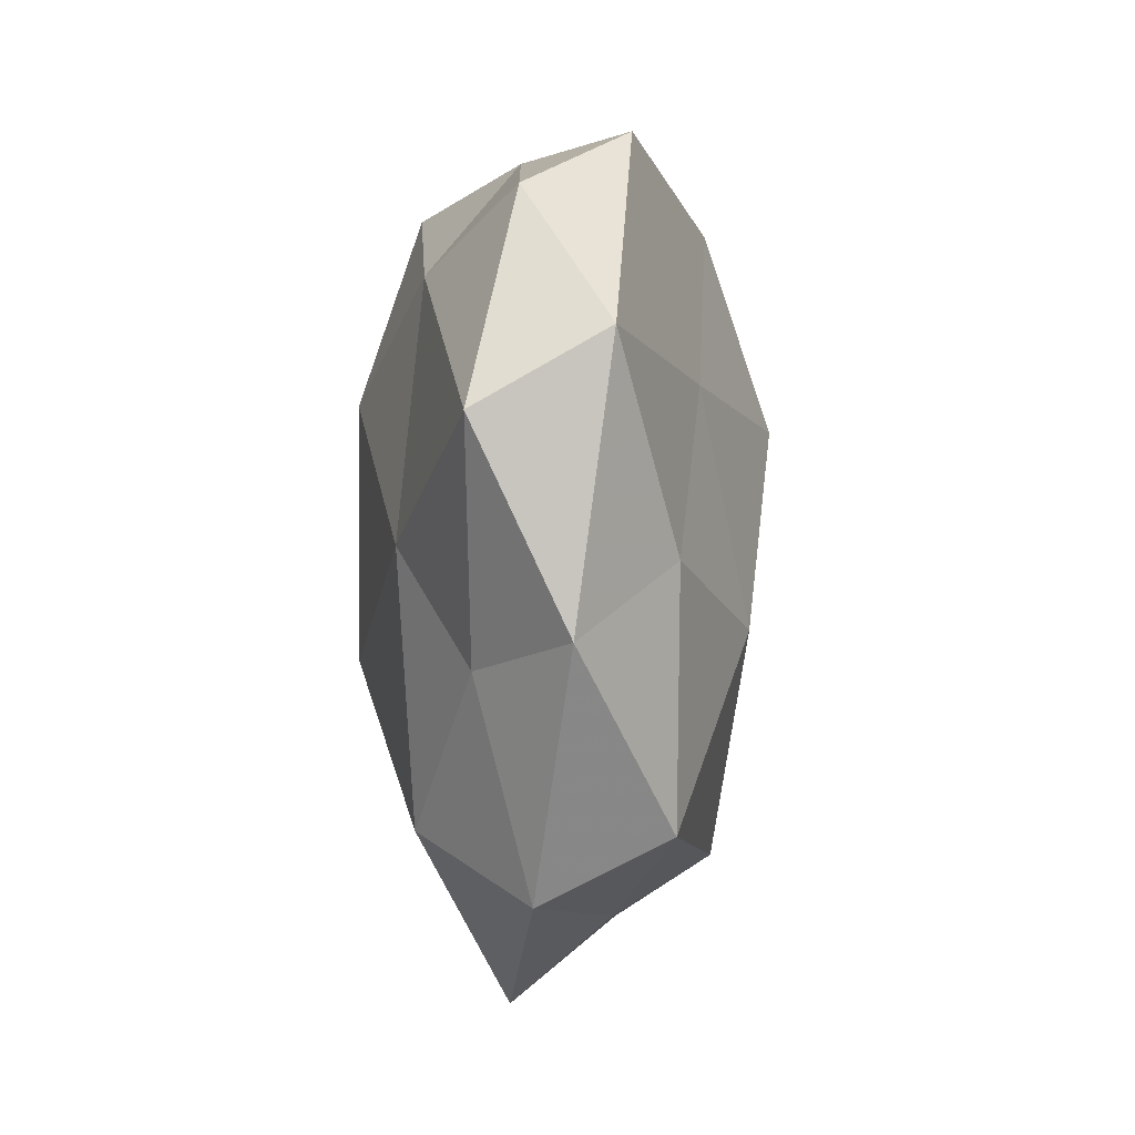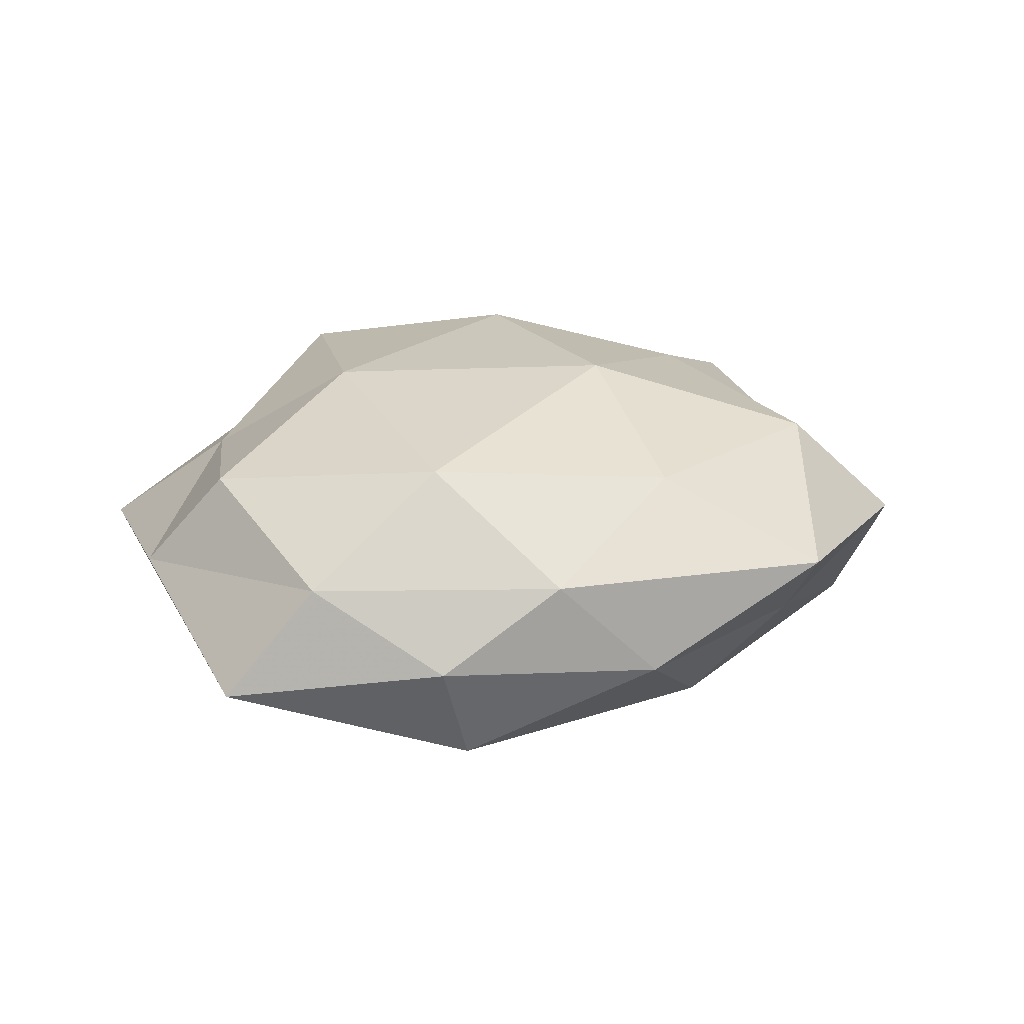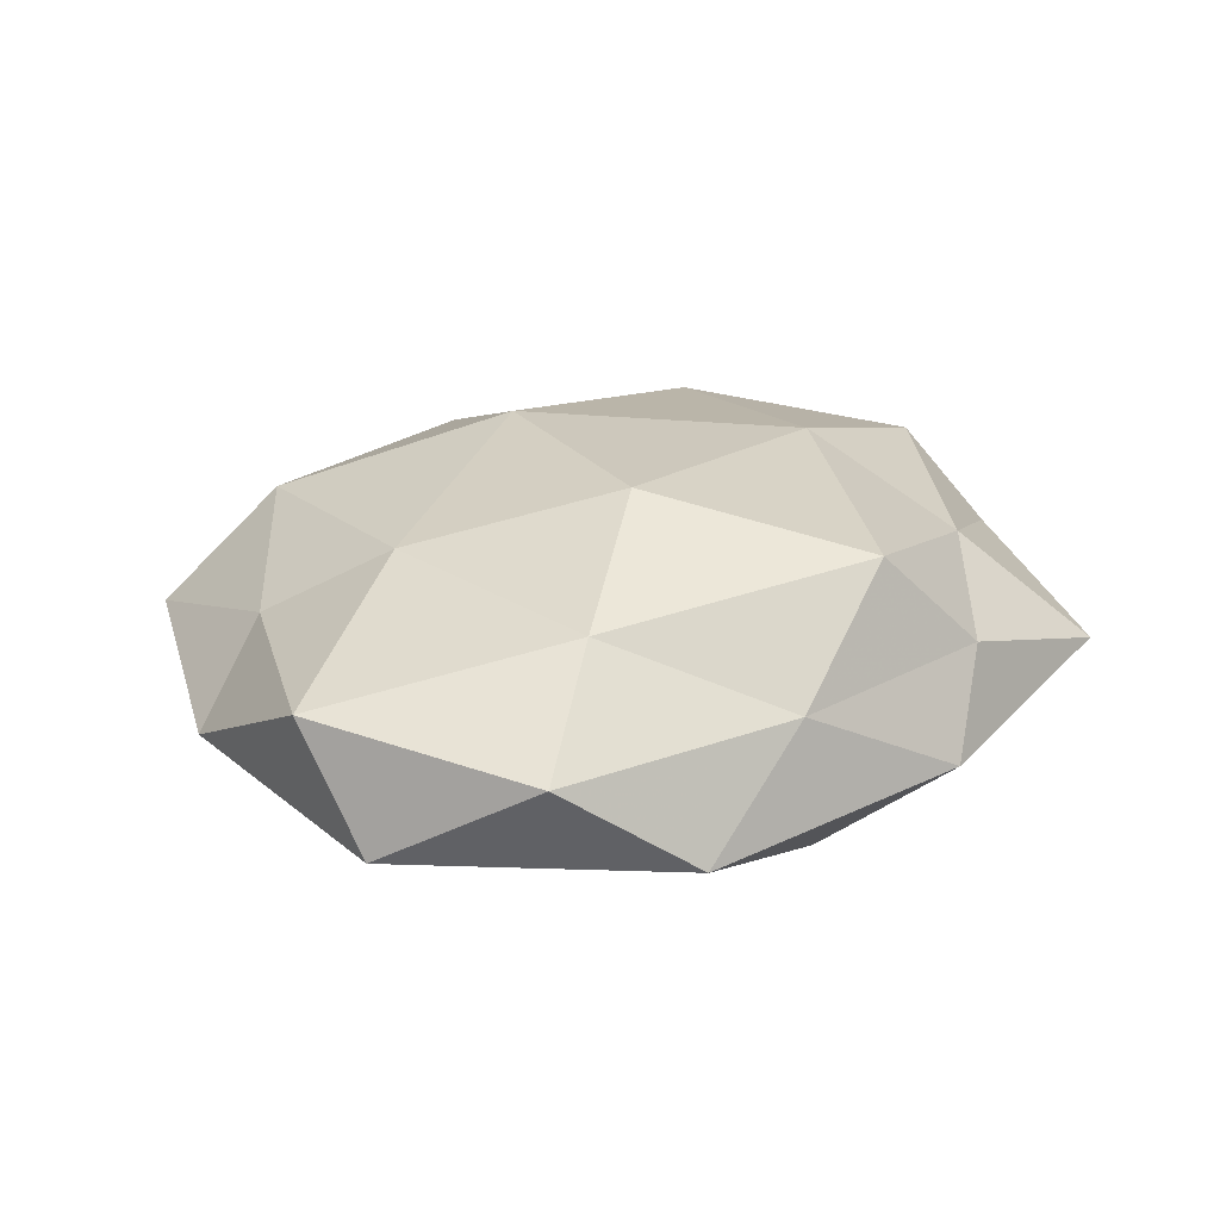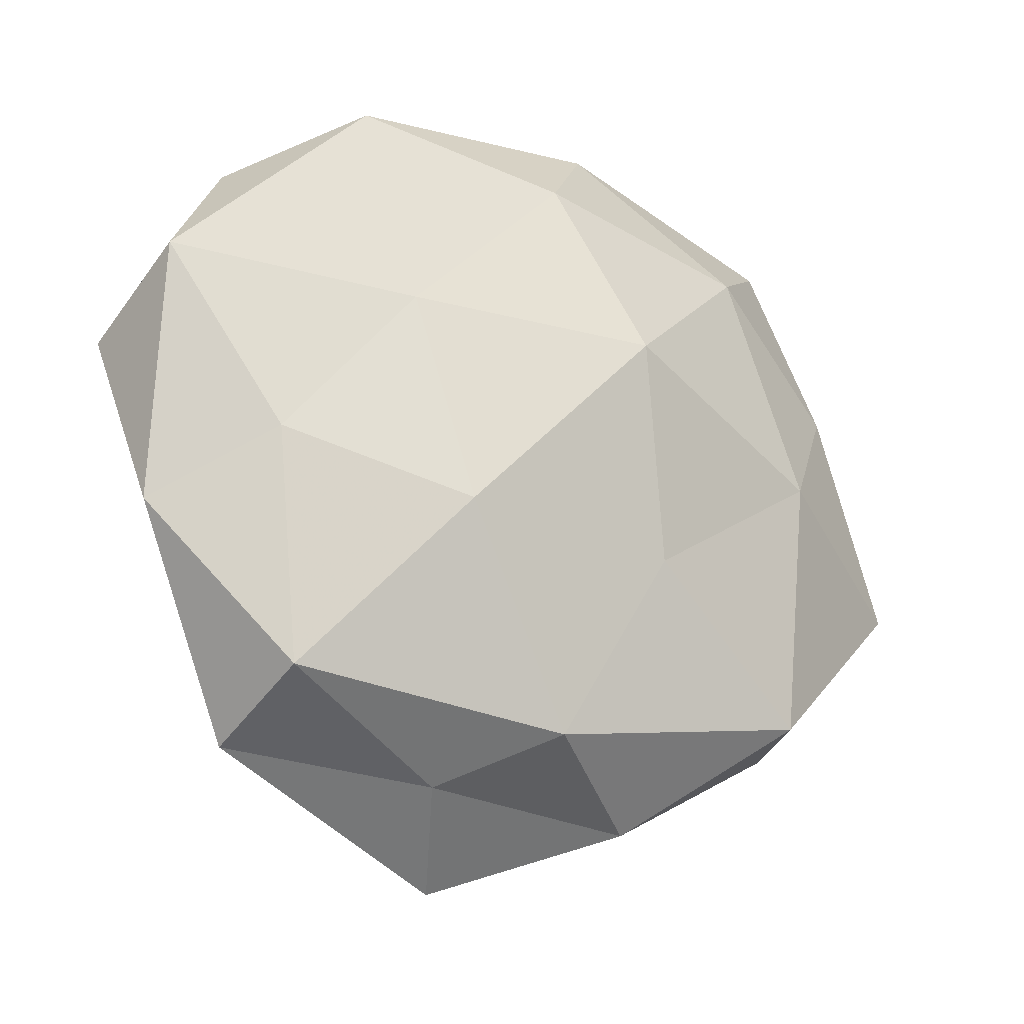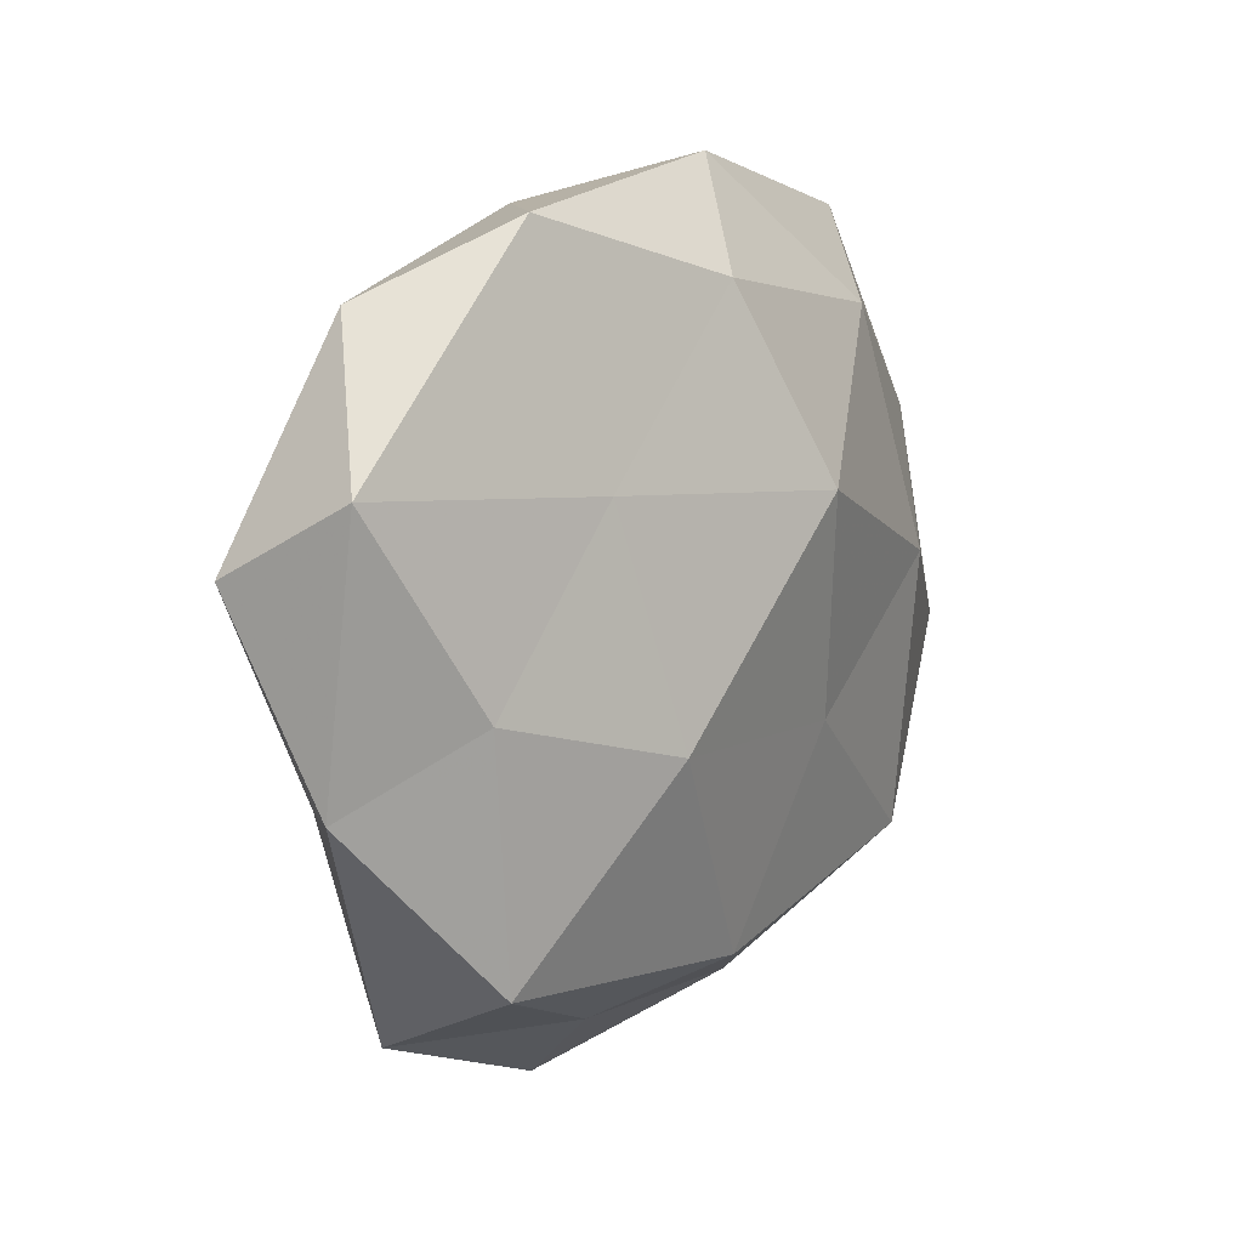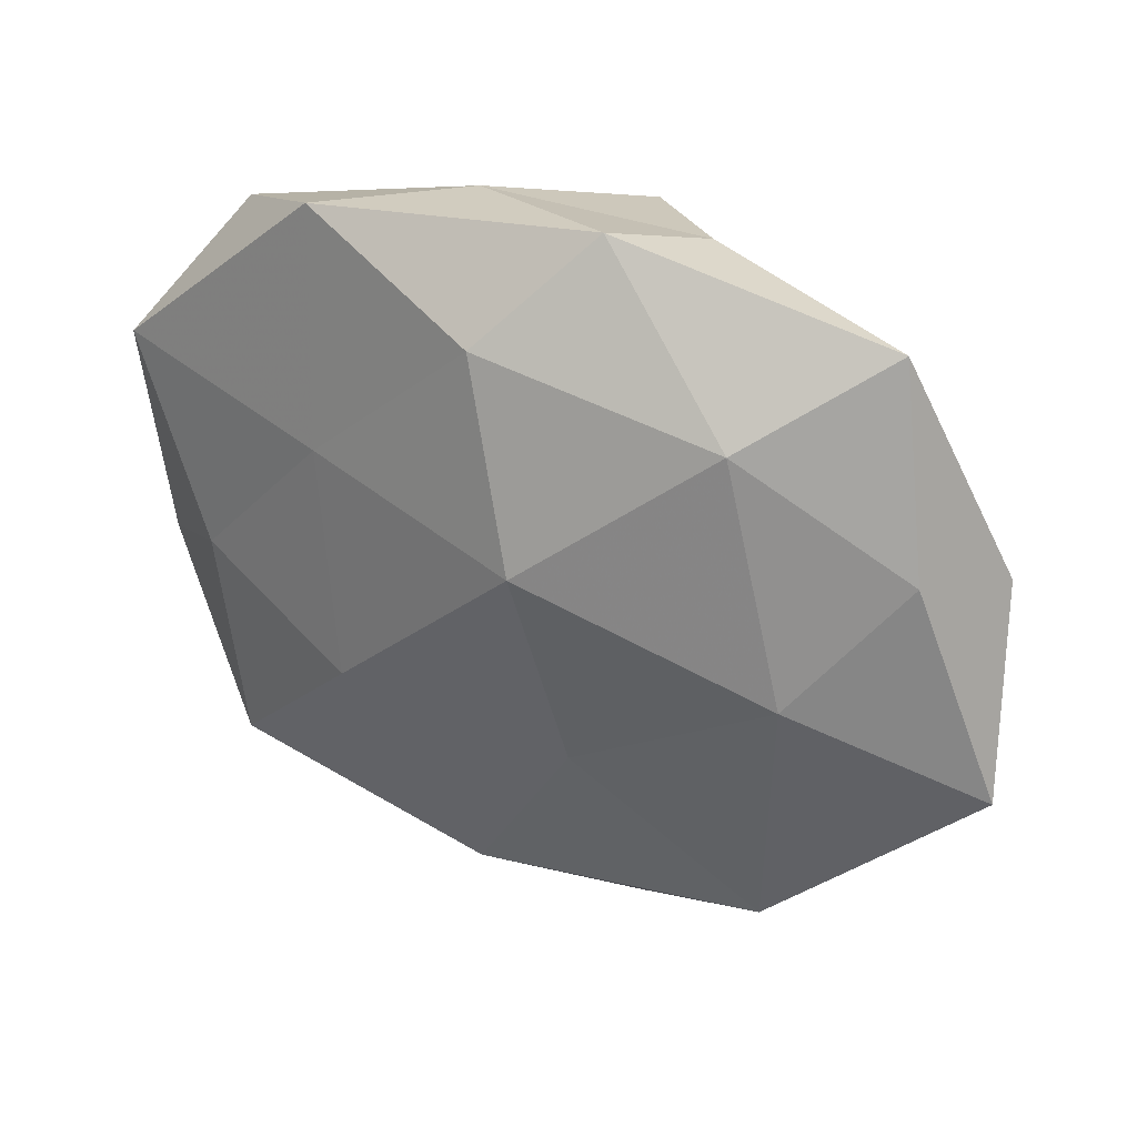
<metadata>
{"format":"obj","ext":"obj","renderer":"f3d","projection":"perspective","resolution":1024,"background":"white","views":[{"elev":-1.8,"azim":93.2,"up":"+Y"},{"elev":22.6,"azim":-41.6,"up":"+Z"},{"elev":21.3,"azim":138.1,"up":"+Z"},{"elev":-18.6,"azim":147.2,"up":"+Y"},{"elev":13.0,"azim":124.6,"up":"+Y"},{"elev":37.3,"azim":-153.1,"up":"+Y"}]}
</metadata>
<code>
v 0.02746 -0.03178 0.01477
v 0.01473 -0.04211 -0.006108
v -0.03509 0.001791 -0.01802
v 0.01845 -0.01002 -0.0215
v -0.01366 -0.04503 -0.005402
v 0.0238 0.01679 -0.01608
v 0.01275 0.04345 0.004414
v -0.003528 -0.03595 0.01595
v 0.03988 -0.03884 0.001099
v -0.03352 -0.03073 -0.01596
v -0.03121 0.02638 0.0105
v 0.02736 0.04415 -0.008801
v 0.0535 0.0199 -0.008015
v 0.04239 -0.01441 0.007252
v -0.02007 0.01139 0.0223
v 0.002737 -0.03616 -0.0171
v 0.008267 -0.05291 0.00594
v -0.04654 0.01636 -0.008694
v -0.05713 -0.01082 -0.007646
v 0.0124 0.01572 0.02306
v 0.02979 0.02812 0.01359
v -0.02633 0.03076 -0.01475
v -0.02439 -0.03838 0.007064
v 0.00324 0.03629 -0.01658
v 0.05331 -0.01148 -0.003811
v -0.007676 0.04811 -0.006045
v -0.0473 -0.01693 0.006348
v -0.05329 0.01202 0.003046
v -0.005341 0.01394 -0.0243
v -0.01067 -0.01266 -0.02009
v -0.04651 0.004033 0.01523
v 0.04215 0.03597 0.002401
v -0.003213 0.03948 0.0176
v 0.04076 -0.002984 -0.01413
v 0.03283 -0.001098 0.01627
v 0.03787 -0.03158 -0.01367
v -0.02936 -0.01983 0.0188
v 0.05592 0.01124 0.006779
v -0.01524 0.04342 0.005457
v -0.04075 0.04004 -0.001868
v -0.03849 -0.03206 -0.00289
v 0.005158 -0.01354 0.02392
f 12 13 6
f 1 9 14
f 2 5 16
f 5 10 16
f 17 5 2
f 8 17 1
f 17 9 1
f 17 2 9
f 3 10 19
f 18 3 19
f 22 3 18
f 23 5 17
f 8 23 17
f 24 12 6
f 14 9 25
f 26 7 12
f 24 26 12
f 24 22 26
f 19 28 18
f 27 28 19
f 6 4 29
f 29 3 22
f 24 6 29
f 24 29 22
f 3 30 10
f 30 4 16
f 16 10 30
f 29 30 3
f 29 4 30
f 31 15 11
f 11 28 31
f 27 31 28
f 12 7 32
f 12 32 13
f 32 7 21
f 15 33 11
f 15 20 33
f 7 33 21
f 21 33 20
f 6 34 4
f 6 13 34
f 34 13 25
f 1 14 35
f 20 35 21
f 9 2 36
f 16 36 2
f 4 36 16
f 9 36 25
f 4 34 36
f 25 36 34
f 8 37 23
f 37 27 23
f 37 15 31
f 37 31 27
f 13 38 25
f 25 38 14
f 13 32 38
f 21 38 32
f 35 14 38
f 35 38 21
f 26 39 7
f 7 39 33
f 11 33 39
f 22 18 40
f 22 40 26
f 40 28 11
f 40 18 28
f 39 40 11
f 26 40 39
f 5 41 10
f 19 10 41
f 23 41 5
f 41 27 19
f 23 27 41
f 8 1 42
f 42 20 15
f 1 35 42
f 42 35 20
f 8 42 37
f 42 15 37

</code>
